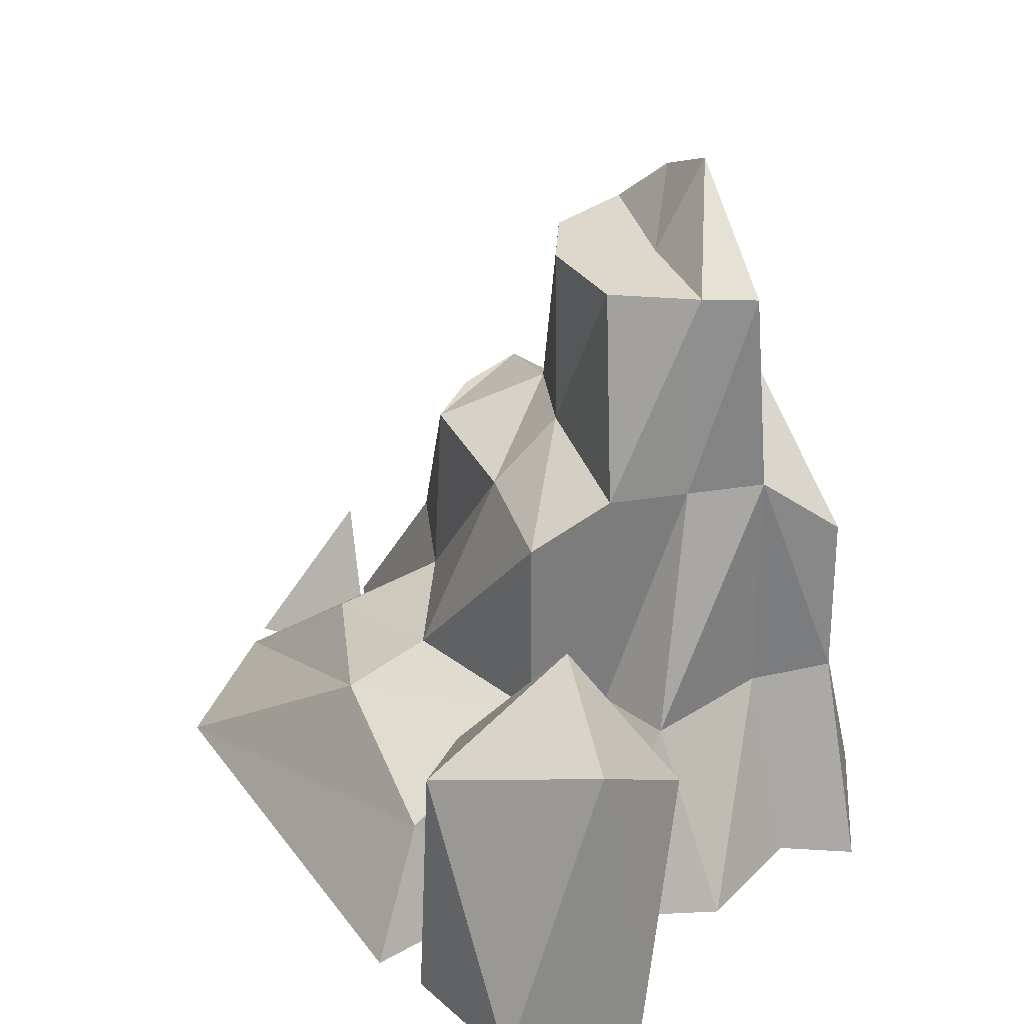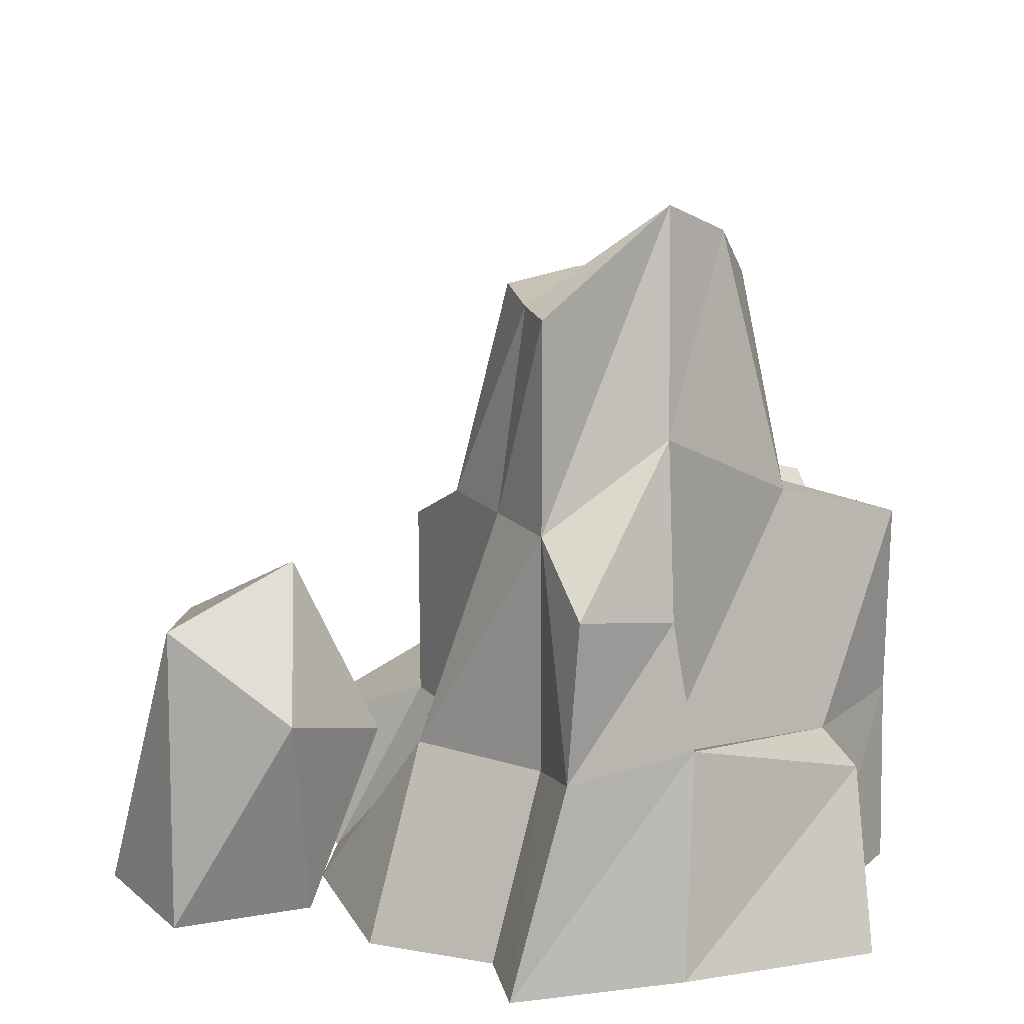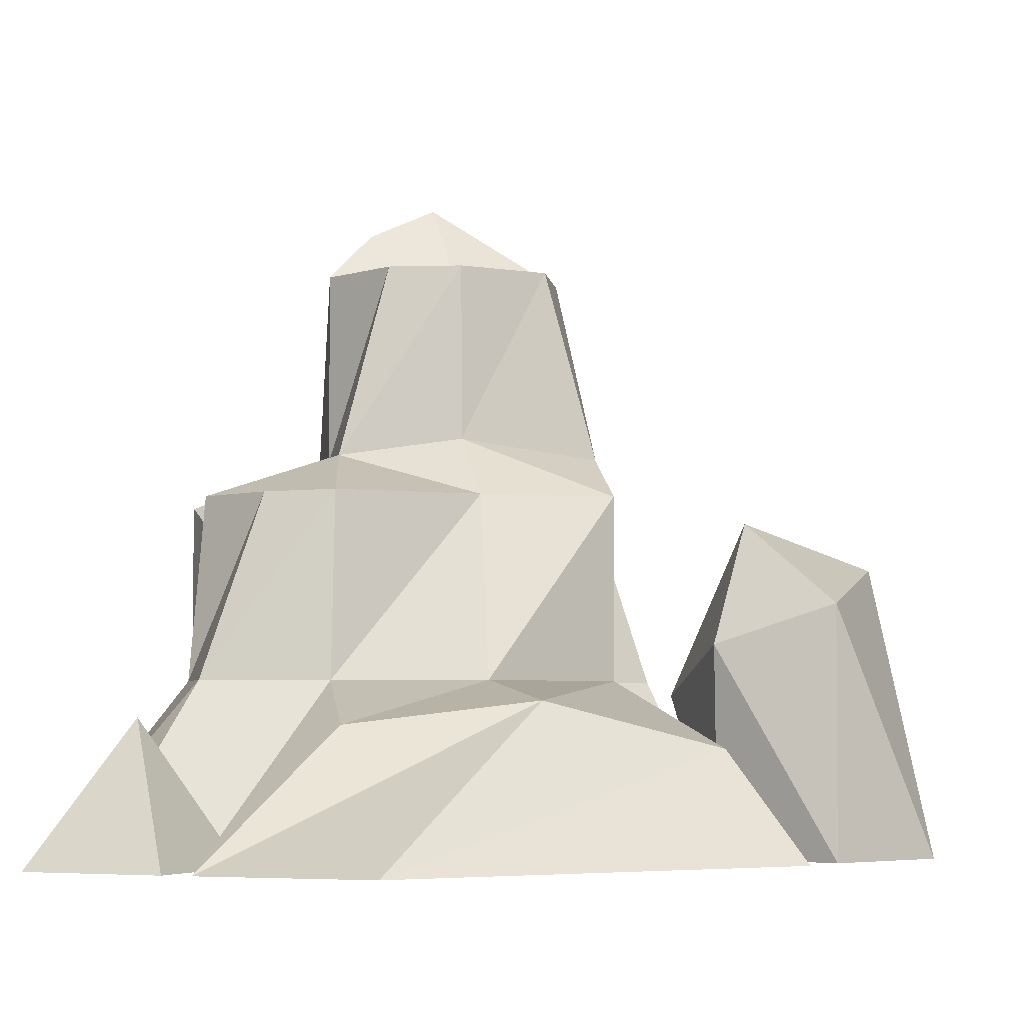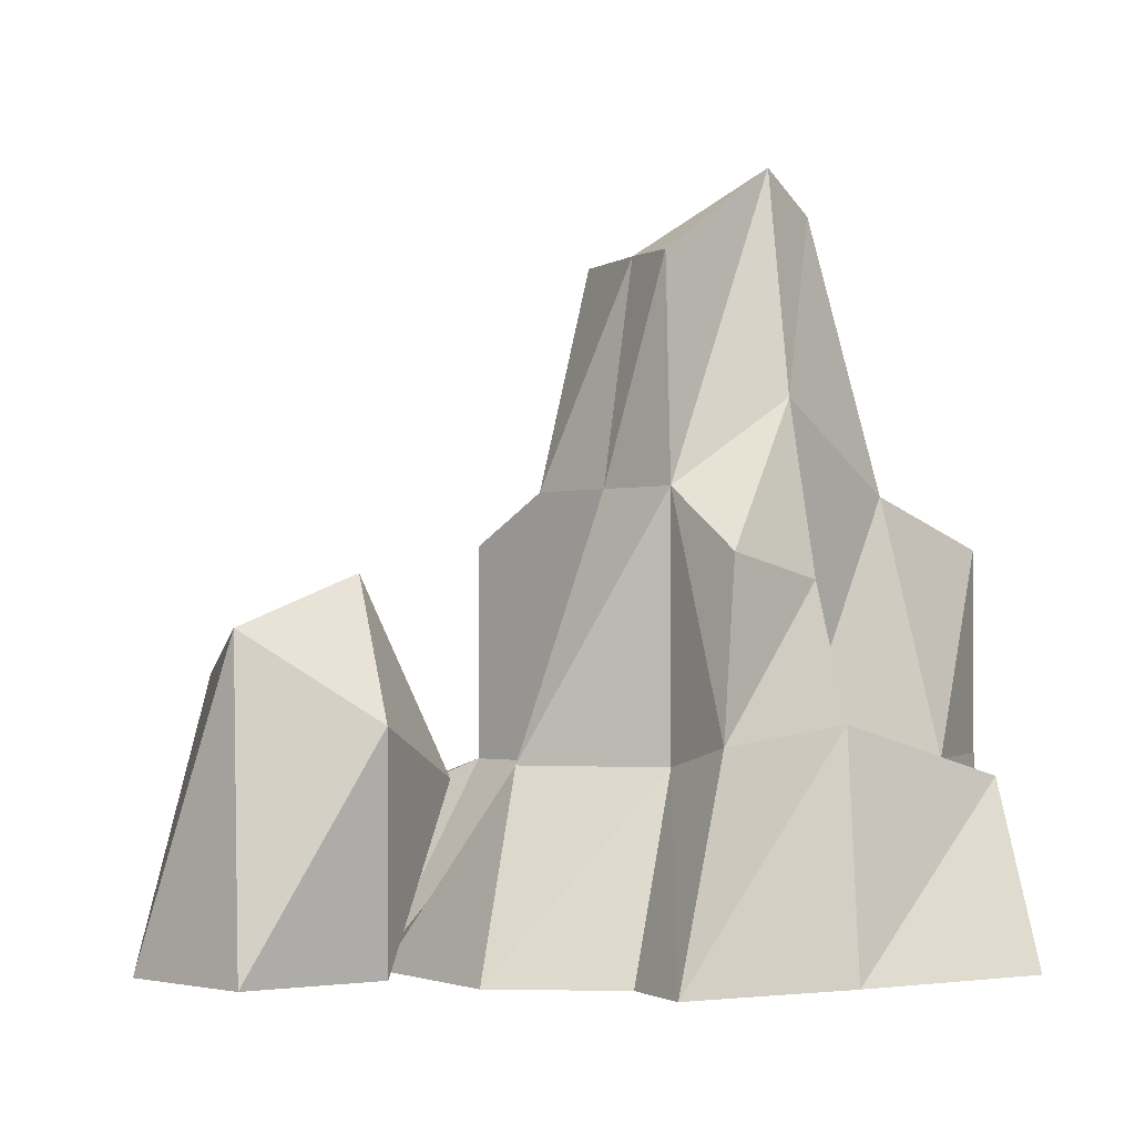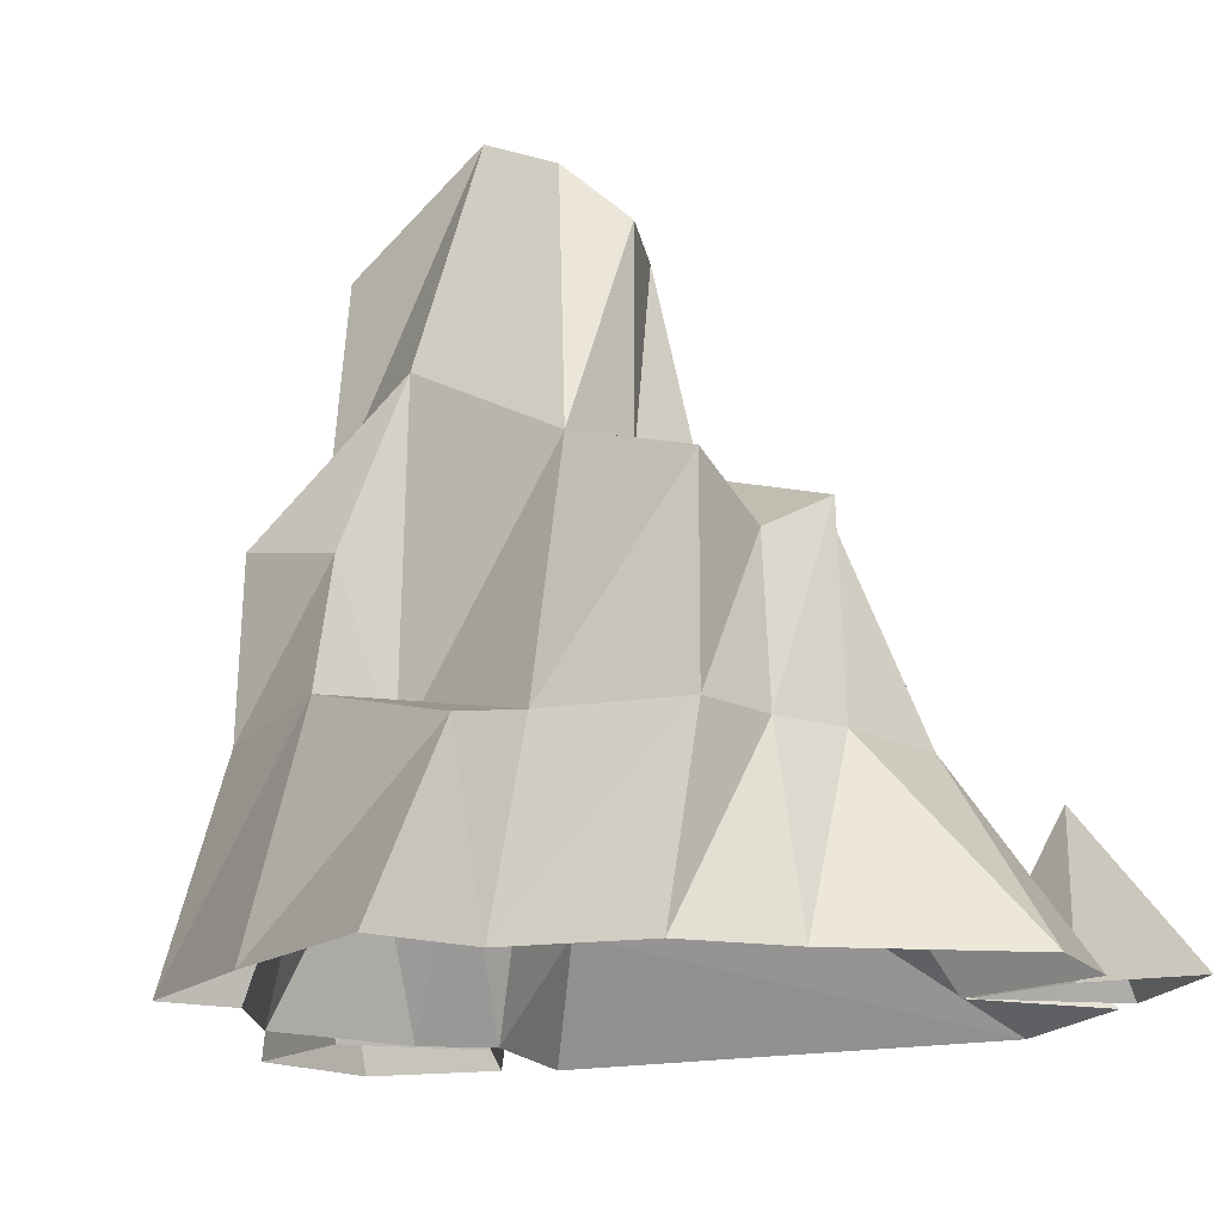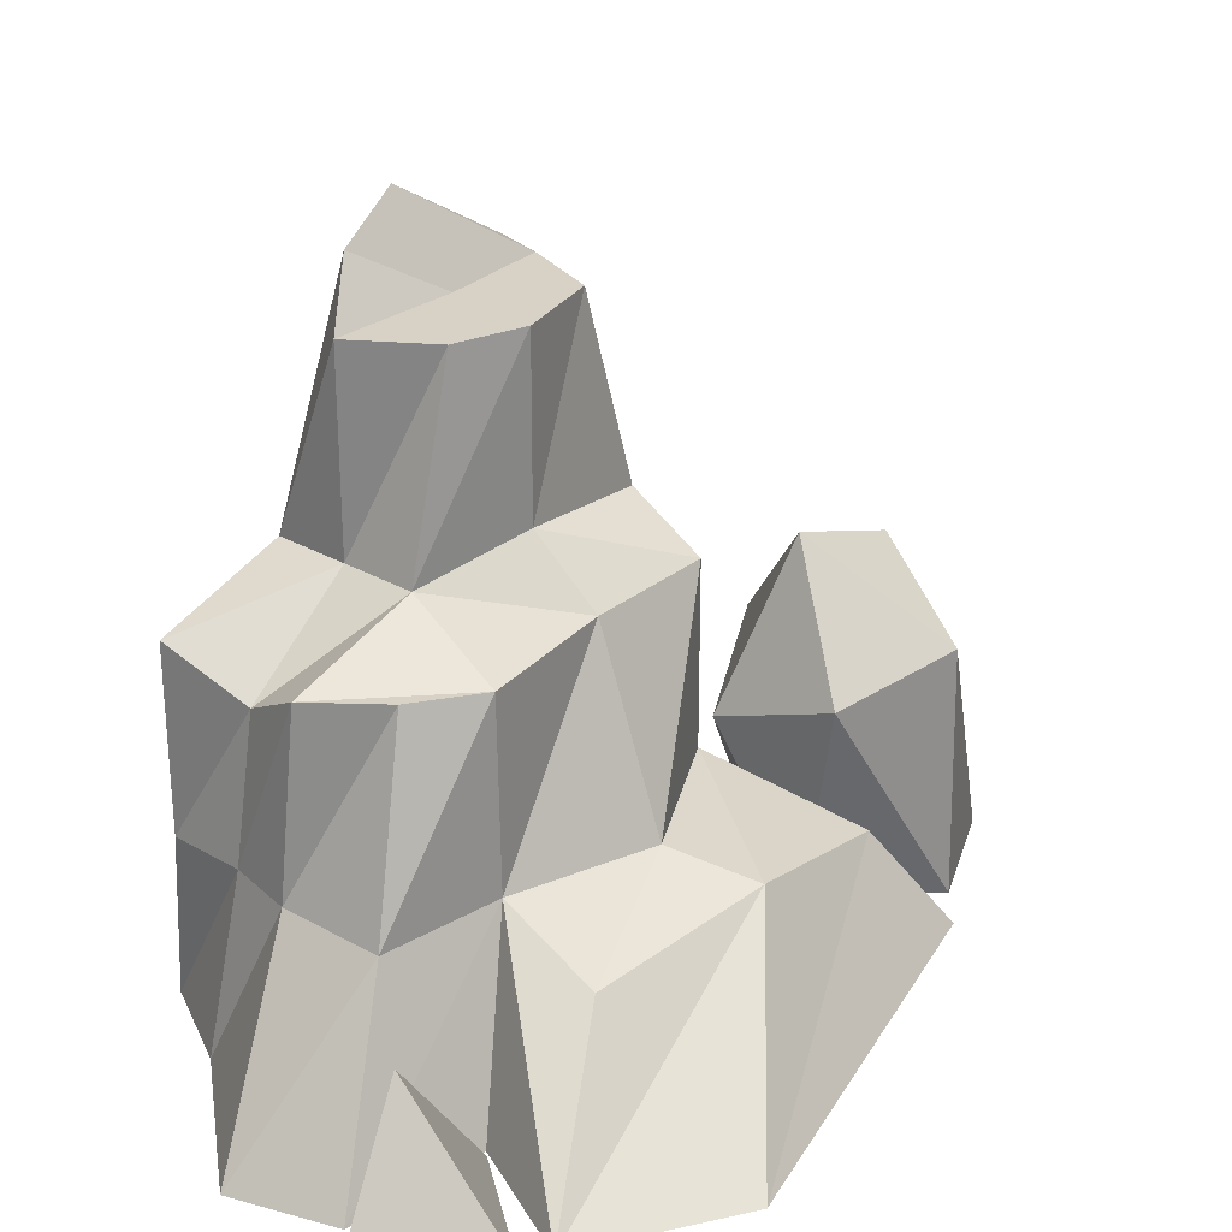
<metadata>
{"format":"obj","ext":"obj","renderer":"f3d","projection":"perspective","resolution":1024,"background":"white","views":[{"elev":31.4,"azim":107.8,"up":"+Y"},{"elev":19.0,"azim":-179.6,"up":"+Y"},{"elev":-4.8,"azim":19.3,"up":"+Y"},{"elev":-1.4,"azim":166.7,"up":"+Y"},{"elev":-16.3,"azim":-105.8,"up":"+Y"},{"elev":27.5,"azim":-17.7,"up":"+Y"}]}
</metadata>
<code>
o Stone_2
v 0.8048 -0 0.1206
v 0.8281 -0 -0.04525
v 0.6993 -0 -0.366
v 0.4276 -0 -0.4538
v -0.03226 0 0.7636
v -0.3172 -0 -0.177
v -0.3362 0 0.9052
v -0.5295 0 0.7401
v -0.4671 0 0.321
v -0.481 -0 0.0769
v 0.6029 0.835 0.1221
v 0.5103 0.9387 -0.03209
v 0.4178 0.9387 -0.1863
v 0.3252 0.9387 -0.3405
v 0.3358 0.835 0.2961
v 0.2435 0.9792 0.176
v 0.1506 1.394 -0.02592
v 0.05762 1.12 -0.2417
v 0.06919 0.835 0.5225
v -0.02396 0.9387 0.2886
v -0.1165 0.9387 0.1344
v -0.2091 0.9387 -0.01975
v -0.1096 0.835 0.5163
v -0.2911 0.835 0.449
v -0.3395 0.7477 0.2945
v -0.4762 0.835 0.1406
v 0.6029 0.4043 0.1221
v 0.5103 0.4043 -0.03209
v 0.593 0.4043 -0.1876
v 0.3252 0.4043 -0.3405
v 0.05753 0.4043 -0.2541
v -0.3077 0.4043 -0.1054
v -0.4762 0.4043 0.1406
v -0.3837 0.4043 0.2948
v -0.3312 0.4043 0.4493
v -0.1981 0.4043 0.6622
v 0.06934 0.4043 0.543
v 0.413 0.4043 0.4542
v 0.409 0 1.08
v 1.106 0 0.32
v 0.9128 0.2516 0.2993
v 0.5801 0.3569 0.5791
v 0.1846 0.3048 0.7559
v 0.003262 0 1.089
v 0.2436 1.394 0.1796
v 0.3983 1.394 0.01572
v 0.36 1.394 -0.1859
v 0.3255 1.394 -0.3048
v 0.05861 1.592 -0.1095
v -0.06236 1.515 0.005741
v -0.1165 1.394 0.1344
v 0.07543 1.394 0.2231
v 0.3899 -0 -0.6205
v 0.0157 -0 -0.5306
v -0.3995 -0 -0.4017
v -0.3667 0.3757 -0.2504
v 0.000494 0.4856 -0.4163
v 0.04784 0.7606 -0.3726
v 0.2473 0.8096 -0.5021
v 0.2708 0.4474 -0.5093
v -0.2281 0.3205 0.8915
v -0.06498 0 1.091
v -0.03483 0 0.7777
v -0.2518 0 0.8867
v -0.3972 0 1.074
v 0.8752 0.7761 -0.04435
v 0.693 0.3724 -0.04299
v 0.8651 0.4855 0.21
v 1.14 0.5757 0.1844
v 1.138 0.6685 -0.2035
v 0.8613 0.4855 -0.2986
v 0.845 -0 0.1131
v 1.142 -0 0.208
v 1.311 -0 -0.04761
v 1.139 -0 -0.3006
v 0.8427 -0 -0.2013
v 0.5103 0.9387 -0.03209
v 0.5103 0.9387 -0.03209
v 0.6029 0.835 0.1221
v 0.5103 0.9387 -0.03209
v -0.2091 0.9387 -0.01975
v -0.2091 0.9387 -0.01975
v -0.2091 0.9387 -0.01975
v -0.481 -0 0.0769
v -0.4762 0.4043 0.1406
v -0.481 -0 0.0769
v -0.4762 0.4043 0.1406
v -0.3395 0.7477 0.2945
v -0.3395 0.7477 0.2945
v -0.4762 0.835 0.1406
v -0.4762 0.4043 0.1406
v -0.2911 0.835 0.449
v -0.2911 0.835 0.449
v -0.3395 0.7477 0.2945
v -0.1096 0.835 0.5163
v -0.1096 0.835 0.5163
v -0.2911 0.835 0.449
v -0.3362 0 0.9052
v -0.1981 0.4043 0.6622
v -0.3362 0 0.9052
v -0.1981 0.4043 0.6622
v 0.06919 0.835 0.5225
v 0.06919 0.835 0.5225
v -0.1981 0.4043 0.6622
v 0.3358 0.835 0.2961
v 0.3358 0.835 0.2961
v 0.06919 0.835 0.5225
v 0.6029 0.4043 0.1221
v 0.6029 0.835 0.1221
v 0.6029 0.835 0.1221
v 0.3358 0.835 0.2961
v 0.8048 -0 0.1206
v 0.6029 0.4043 0.1221
v 0.8048 -0 0.1206
v 0.6029 0.4043 0.1221
v 0.6029 0.4043 0.1221
v 0.4178 0.9387 -0.1863
v 0.4178 0.9387 -0.1863
v 0.3252 0.9387 -0.3405
v 0.4178 0.9387 -0.1863
v 0.3252 0.9387 -0.3405
v 0.05762 1.12 -0.2417
v 0.3252 0.9387 -0.3405
v 0.05762 1.12 -0.2417
v 0.05762 1.12 -0.2417
v 0.3252 0.9387 -0.3405
v 0.3252 0.9387 -0.3405
v 0.3252 0.4043 -0.3405
v 0.3252 0.9387 -0.3405
v 0.3252 0.4043 -0.3405
v 0.4276 -0 -0.4538
v 0.3252 0.4043 -0.3405
v -0.2281 0.3205 0.8915
v -0.2281 0.3205 0.8915
v -0.2518 0 0.8867
v -0.2281 0.3205 0.8915
v 0.8752 0.7761 -0.04435
v 0.8752 0.7761 -0.04435
v 1.14 0.5757 0.1844
v 0.8752 0.7761 -0.04435
v 0.8752 0.7761 -0.04435
v 1.14 0.5757 0.1844
v 1.142 -0 0.208
v 1.14 0.5757 0.1844
f 11 12 16
f 16 15 11
f 46 47 17
f 17 45 46
f 47 48 49
f 49 17 47
f 15 16 20
f 20 19 15
f 45 17 51
f 51 52 45
f 17 49 50
f 50 51 17
f 19 20 24
f 24 23 19
f 20 21 25
f 25 24 20
f 21 22 26
f 26 25 21
f 1 2 28
f 1 28 27
f 2 3 29
f 29 28 2
f 3 4 30
f 30 29 3
f 27 28 77
f 78 79 27
f 28 29 13
f 13 80 28
f 29 30 14
f 14 13 29
f 53 54 57
f 57 60 53
f 54 55 56
f 56 57 54
f 6 10 33
f 33 32 6
f 60 57 58
f 58 59 60
f 31 32 81
f 82 18 31
f 32 33 26
f 26 83 32
f 84 9 34
f 34 85 86
f 9 8 35
f 35 34 9
f 8 7 36
f 36 35 8
f 87 34 88
f 89 90 91
f 34 35 92
f 93 94 34
f 35 36 95
f 96 97 35
f 98 5 37
f 37 99 100
f 44 39 42
f 42 43 44
f 39 40 41
f 41 42 39
f 101 37 102
f 103 23 104
f 37 38 105
f 106 107 37
f 38 108 109
f 110 111 38
f 112 113 41
f 41 40 114
f 115 38 42
f 42 41 116
f 38 37 43
f 43 42 38
f 37 5 44
f 44 43 37
f 16 12 46
f 46 45 16
f 12 117 47
f 47 46 12
f 118 119 48
f 48 47 120
f 121 122 49
f 49 48 123
f 124 22 50
f 50 49 125
f 22 21 51
f 51 50 22
f 21 20 52
f 52 51 21
f 20 16 45
f 45 52 20
f 6 32 56
f 56 55 6
f 32 31 57
f 57 56 32
f 31 18 58
f 58 57 31
f 18 126 59
f 59 58 18
f 127 128 60
f 60 59 129
f 130 131 53
f 53 60 132
f 61 62 63
f 133 63 64
f 134 135 65
f 136 65 62
f 66 67 68
f 137 68 69
f 138 139 70
f 140 70 71
f 141 71 67
f 67 76 72
f 68 72 73
f 142 143 74
f 70 74 75
f 71 75 76
f 72 68 67
f 73 69 68
f 74 70 144
f 75 71 70
f 76 67 71

</code>
